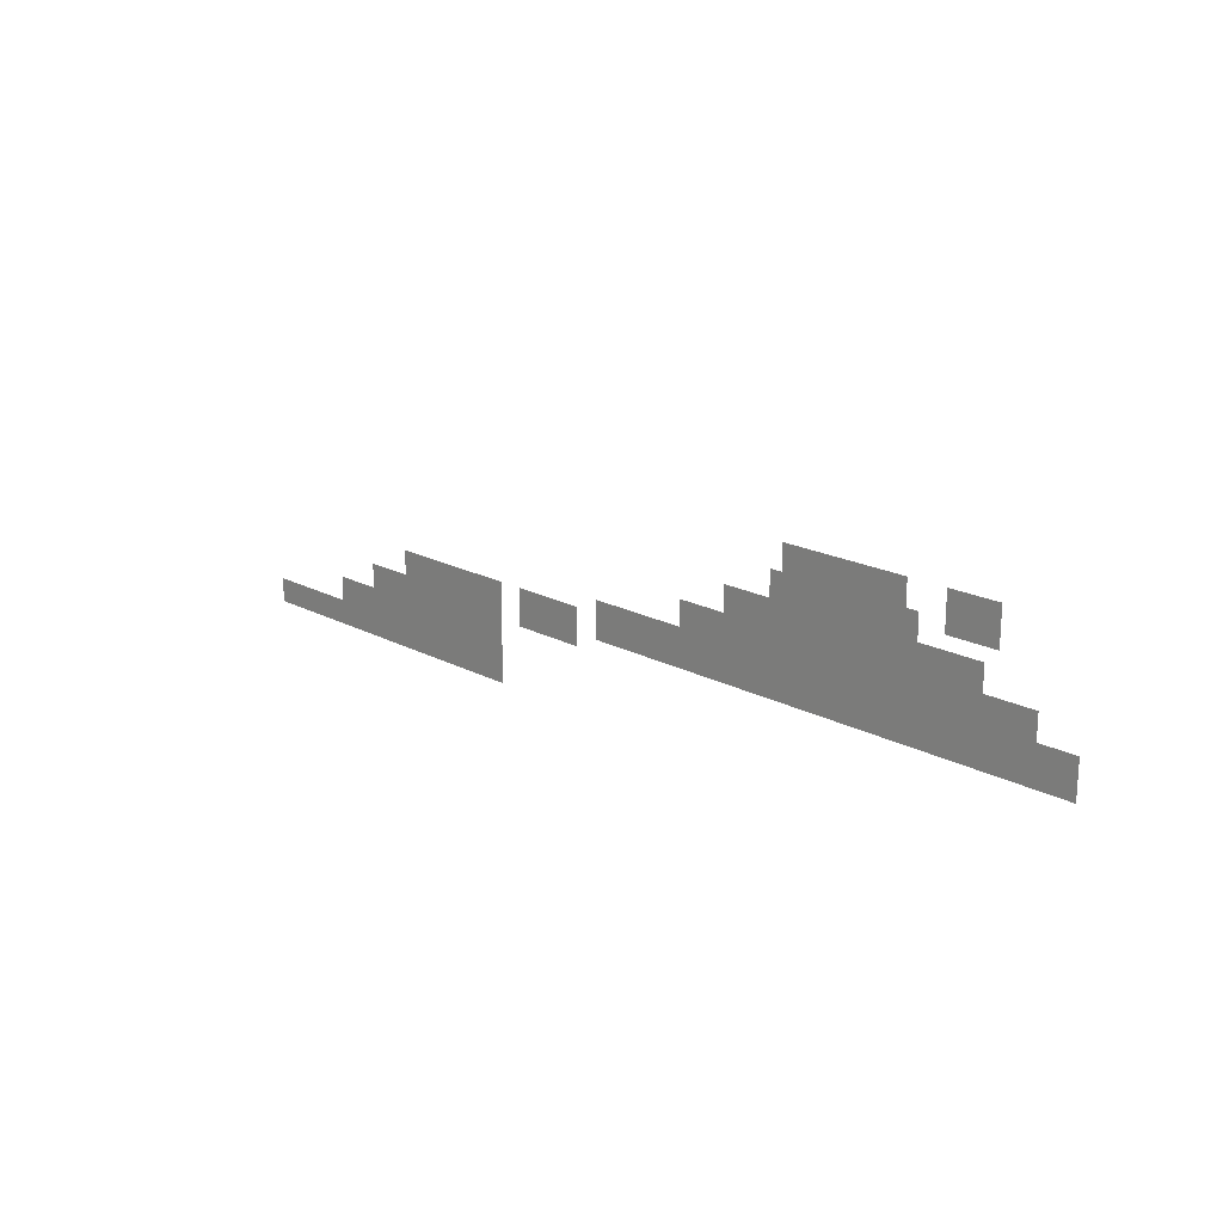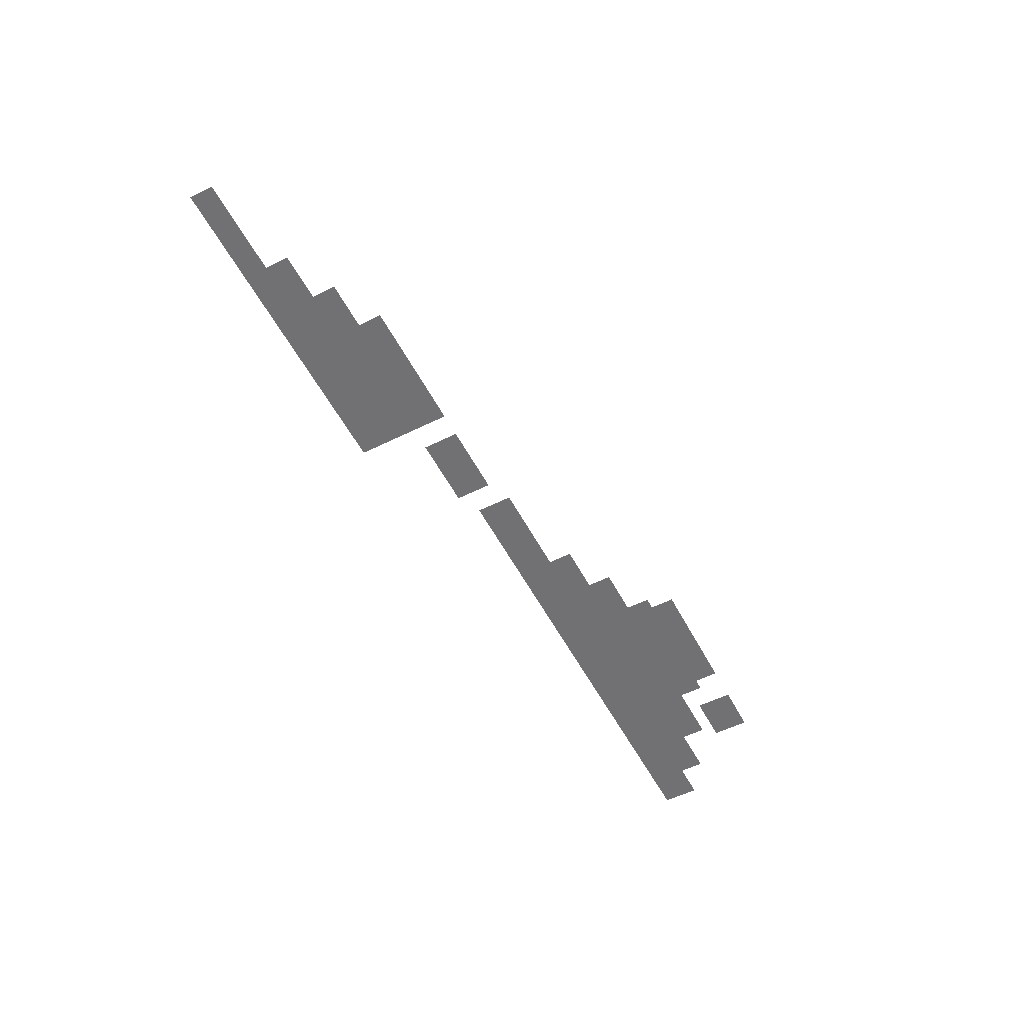
<metadata>
{"format":"obj","ext":"obj","renderer":"f3d","projection":"perspective","resolution":1024,"background":"white","views":[{"elev":19.1,"azim":-135.0,"up":"+Y"},{"elev":-55.3,"azim":117.6,"up":"+Z"}]}
</metadata>
<code>
v -34.56 -8.96 0
v -35.2 -8.96 0
v -35.2 -8.32 0
v -34.56 -8.32 0
v -35.84 -8.96 0
v -35.84 -8.32 0
v -36.48 -8.96 0
v -36.48 -8.32 0
v -37.12 -8.96 0
v -37.12 -8.32 0
v -37.76 -8.96 0
v -37.76 -8.32 0
v -38.4 -8.96 0
v -38.4 -8.32 0
v -39.04 -8.96 0
v -39.04 -8.32 0
v -39.68 -8.96 0
v -39.68 -8.32 0
v -40.32 -8.96 0
v -40.32 -8.32 0
v -40.96 -8.96 0
v -40.96 -8.32 0
v -42.88 -8.96 0
v -43.52 -8.96 0
v -43.52 -8.32 0
v -42.88 -8.32 0
v -44.16 -8.96 0
v -44.16 -8.32 0
v -44.8 -8.96 0
v -44.8 -8.32 0
v -45.44 -8.96 0
v -45.44 -8.32 0
v -34.56 -9.6 0
v -35.2 -9.6 0
v -35.84 -9.6 0
v -36.48 -9.6 0
v -37.12 -9.6 0
v -37.76 -9.6 0
v -38.4 -9.6 0
v -39.04 -9.6 0
v -39.68 -9.6 0
v -40.32 -9.6 0
v -40.96 -9.6 0
v -42.88 -9.6 0
v -43.52 -9.6 0
v -44.16 -9.6 0
v -44.8 -9.6 0
v -45.44 -9.6 0
v -33.92 -10.24 0
v -34.56 -10.24 0
v -33.92 -9.6 0
v -35.2 -10.24 0
v -35.84 -10.24 0
v -36.48 -10.24 0
v -37.12 -10.24 0
v -37.76 -10.24 0
v -38.4 -10.24 0
v -39.04 -10.24 0
v -39.68 -10.24 0
v -40.32 -10.24 0
v -40.96 -10.24 0
v -41.6 -10.24 0
v -41.6 -9.6 0
v -42.88 -10.24 0
v -43.52 -10.24 0
v -44.16 -10.24 0
v -44.8 -10.24 0
v -45.44 -10.24 0
v -33.92 -10.88 0
v -34.56 -10.88 0
v -35.2 -10.88 0
v -35.84 -10.88 0
v -36.48 -10.88 0
v -37.12 -10.88 0
v -37.76 -10.88 0
v -38.4 -10.88 0
v -39.04 -10.88 0
v -39.68 -10.88 0
v -40.32 -10.88 0
v -40.96 -10.88 0
v -41.6 -10.88 0
v -31.36 -11.52 0
v -32 -11.52 0
v -32 -10.88 0
v -31.36 -10.88 0
v -32.64 -11.52 0
v -32.64 -10.88 0
v -33.28 -11.52 0
v -33.28 -10.88 0
v -33.92 -11.52 0
v -34.56 -11.52 0
v -35.2 -11.52 0
v -35.84 -11.52 0
v -36.48 -11.52 0
v -37.12 -11.52 0
v -37.76 -11.52 0
v -38.4 -11.52 0
v -39.04 -11.52 0
v -39.68 -11.52 0
v -40.32 -11.52 0
v -40.96 -11.52 0
v -41.6 -11.52 0
v -42.24 -11.52 0
v -42.24 -10.88 0
v -42.88 -11.52 0
v -42.88 -10.88 0
v -43.52 -11.52 0
v -43.52 -10.88 0
v -44.16 -11.52 0
v -44.16 -10.88 0
v -44.8 -11.52 0
v -44.8 -10.88 0
v -31.36 -12.16 0
v -32 -12.16 0
v -32.64 -12.16 0
v -33.28 -12.16 0
v -33.92 -12.16 0
v -34.56 -12.16 0
v -35.2 -12.16 0
v -35.84 -12.16 0
v -36.48 -12.16 0
v -37.12 -12.16 0
v -37.76 -12.16 0
v -38.4 -12.16 0
v -39.04 -12.16 0
v -39.68 -12.16 0
v -40.32 -12.16 0
v -40.96 -12.16 0
v -41.6 -12.16 0
v -42.24 -12.16 0
v -42.88 -12.16 0
v -43.52 -12.16 0
v -44.16 -12.16 0
v -44.8 -12.16 0
v -28.8 -12.8 0
v -29.44 -12.8 0
v -29.44 -12.16 0
v -28.8 -12.16 0
v -30.08 -12.8 0
v -30.08 -12.16 0
v -30.72 -12.8 0
v -30.72 -12.16 0
v -31.36 -12.8 0
v -32 -12.8 0
v -32.64 -12.8 0
v -33.28 -12.8 0
v -33.92 -12.8 0
v -34.56 -12.8 0
v -35.2 -12.8 0
v -35.84 -12.8 0
v -36.48 -12.8 0
v -37.12 -12.8 0
v -37.76 -12.8 0
v -38.4 -12.8 0
v -39.04 -12.8 0
v -39.68 -12.8 0
v -40.32 -12.8 0
v -40.96 -12.8 0
v -41.6 -12.8 0
v -42.24 -12.8 0
v -42.88 -12.8 0
v -43.52 -12.8 0
v -44.16 -12.8 0
v -44.8 -12.8 0
v -45.44 -12.8 0
v -45.44 -12.16 0
v -46.08 -12.8 0
v -46.08 -12.16 0
v -46.72 -12.8 0
v -46.72 -12.16 0
v -47.36 -12.8 0
v -47.36 -12.16 0
v -28.8 -13.44 0
v -29.44 -13.44 0
v -30.08 -13.44 0
v -30.72 -13.44 0
v -31.36 -13.44 0
v -32 -13.44 0
v -32.64 -13.44 0
v -33.28 -13.44 0
v -33.92 -13.44 0
v -34.56 -13.44 0
v -35.2 -13.44 0
v -35.84 -13.44 0
v -36.48 -13.44 0
v -37.12 -13.44 0
v -37.76 -13.44 0
v -38.4 -13.44 0
v -39.04 -13.44 0
v -39.68 -13.44 0
v -40.32 -13.44 0
v -40.96 -13.44 0
v -41.6 -13.44 0
v -42.24 -13.44 0
v -42.88 -13.44 0
v -43.52 -13.44 0
v -44.16 -13.44 0
v -44.8 -13.44 0
v -45.44 -13.44 0
v -46.08 -13.44 0
v -46.72 -13.44 0
v -47.36 -13.44 0
v -23.68 -14.08 0
v -24.32 -14.08 0
v -24.32 -13.44 0
v -23.68 -13.44 0
v -24.96 -14.08 0
v -24.96 -13.44 0
v -25.6 -14.08 0
v -25.6 -13.44 0
v -26.24 -14.08 0
v -26.24 -13.44 0
v -26.88 -14.08 0
v -26.88 -13.44 0
v -27.52 -14.08 0
v -27.52 -13.44 0
v -28.16 -14.08 0
v -28.16 -13.44 0
v -28.8 -14.08 0
v -29.44 -14.08 0
v -30.08 -14.08 0
v -30.72 -14.08 0
v -31.36 -14.08 0
v -32 -14.08 0
v -32.64 -14.08 0
v -33.28 -14.08 0
v -33.92 -14.08 0
v -34.56 -14.08 0
v -35.2 -14.08 0
v -35.84 -14.08 0
v -36.48 -14.08 0
v -37.12 -14.08 0
v -37.76 -14.08 0
v -38.4 -14.08 0
v -39.04 -14.08 0
v -39.68 -14.08 0
v -40.32 -14.08 0
v -40.96 -14.08 0
v -41.6 -14.08 0
v -42.24 -14.08 0
v -42.88 -14.08 0
v -43.52 -14.08 0
v -44.16 -14.08 0
v -44.8 -14.08 0
v -45.44 -14.08 0
v -46.08 -14.08 0
v -46.72 -14.08 0
v -47.36 -14.08 0
v -48 -14.08 0
v -48 -13.44 0
v -48.64 -14.08 0
v -48.64 -13.44 0
v -49.28 -14.08 0
v -49.28 -13.44 0
v -10.24 -14.72 0
v -10.88 -14.72 0
v -10.88 -14.08 0
v -10.24 -14.08 0
v -11.52 -14.72 0
v -11.52 -14.08 0
v -12.16 -14.72 0
v -12.16 -14.08 0
v -12.8 -14.72 0
v -12.8 -14.08 0
v -13.44 -14.72 0
v -13.44 -14.08 0
v -14.08 -14.72 0
v -14.08 -14.08 0
v -14.72 -14.72 0
v -14.72 -14.08 0
v -15.36 -14.72 0
v -15.36 -14.08 0
v -16 -14.72 0
v -16 -14.08 0
v -16.64 -14.72 0
v -16.64 -14.08 0
v -17.28 -14.72 0
v -17.28 -14.08 0
v -18.56 -14.72 0
v -19.2 -14.72 0
v -19.2 -14.08 0
v -18.56 -14.08 0
v -19.84 -14.72 0
v -19.84 -14.08 0
v -20.48 -14.72 0
v -20.48 -14.08 0
v -21.12 -14.72 0
v -21.12 -14.08 0
v -21.76 -14.72 0
v -21.76 -14.08 0
v -22.4 -14.72 0
v -22.4 -14.08 0
v -23.68 -14.72 0
v -24.32 -14.72 0
v -24.96 -14.72 0
v -25.6 -14.72 0
v -26.24 -14.72 0
v -26.88 -14.72 0
v -27.52 -14.72 0
v -28.16 -14.72 0
v -28.8 -14.72 0
v -29.44 -14.72 0
v -30.08 -14.72 0
v -30.72 -14.72 0
v -31.36 -14.72 0
v -32 -14.72 0
v -32.64 -14.72 0
v -33.28 -14.72 0
v -33.92 -14.72 0
v -34.56 -14.72 0
v -35.2 -14.72 0
v -35.84 -14.72 0
v -36.48 -14.72 0
v -37.12 -14.72 0
v -37.76 -14.72 0
v -38.4 -14.72 0
v -39.04 -14.72 0
v -39.68 -14.72 0
v -40.32 -14.72 0
v -40.96 -14.72 0
v -41.6 -14.72 0
v -42.24 -14.72 0
v -42.88 -14.72 0
v -43.52 -14.72 0
v -44.16 -14.72 0
v -44.8 -14.72 0
v -45.44 -14.72 0
v -46.08 -14.72 0
v -46.72 -14.72 0
v -47.36 -14.72 0
v -48 -14.72 0
v -48.64 -14.72 0
v -49.28 -14.72 0
v -10.24 -15.36 0
v -10.88 -15.36 0
v -11.52 -15.36 0
v -12.16 -15.36 0
v -12.8 -15.36 0
v -13.44 -15.36 0
v -14.08 -15.36 0
v -14.72 -15.36 0
v -15.36 -15.36 0
v -16 -15.36 0
v -16.64 -15.36 0
v -17.28 -15.36 0
v -18.56 -15.36 0
v -19.2 -15.36 0
v -19.84 -15.36 0
v -20.48 -15.36 0
v -21.12 -15.36 0
v -21.76 -15.36 0
v -22.4 -15.36 0
v -23.68 -15.36 0
v -24.32 -15.36 0
v -24.96 -15.36 0
v -25.6 -15.36 0
v -26.24 -15.36 0
v -26.88 -15.36 0
v -27.52 -15.36 0
v -28.16 -15.36 0
v -28.8 -15.36 0
v -29.44 -15.36 0
v -30.08 -15.36 0
v -30.72 -15.36 0
v -31.36 -15.36 0
v -32 -15.36 0
v -32.64 -15.36 0
v -33.28 -15.36 0
v -33.92 -15.36 0
v -34.56 -15.36 0
v -35.2 -15.36 0
v -35.84 -15.36 0
v -36.48 -15.36 0
v -37.12 -15.36 0
v -37.76 -15.36 0
v -38.4 -15.36 0
v -39.04 -15.36 0
v -39.68 -15.36 0
v -40.32 -15.36 0
v -40.96 -15.36 0
v -41.6 -15.36 0
v -42.24 -15.36 0
v -42.88 -15.36 0
v -43.52 -15.36 0
v -44.16 -15.36 0
v -44.8 -15.36 0
v -45.44 -15.36 0
v -46.08 -15.36 0
v -46.72 -15.36 0
v -47.36 -15.36 0
v -48 -15.36 0
v -48.64 -15.36 0
v -49.28 -15.36 0
v -7.68 -16 0
v -8.32 -16 0
v -8.32 -15.36 0
v -7.68 -15.36 0
v -8.96 -16 0
v -8.96 -15.36 0
v -9.6 -16 0
v -9.6 -15.36 0
v -10.24 -16 0
v -10.88 -16 0
v -11.52 -16 0
v -12.16 -16 0
v -12.8 -16 0
v -13.44 -16 0
v -14.08 -16 0
v -14.72 -16 0
v -15.36 -16 0
v -16 -16 0
v -16.64 -16 0
v -17.28 -16 0
v -18.56 -16 0
v -19.2 -16 0
v -19.84 -16 0
v -20.48 -16 0
v -21.12 -16 0
v -21.76 -16 0
v -22.4 -16 0
v -7.68 -16.64 0
v -8.32 -16.64 0
v -8.96 -16.64 0
v -9.6 -16.64 0
v -10.24 -16.64 0
v -10.88 -16.64 0
v -11.52 -16.64 0
v -12.16 -16.64 0
v -12.8 -16.64 0
v -13.44 -16.64 0
v -14.08 -16.64 0
v -14.72 -16.64 0
v -15.36 -16.64 0
v -16 -16.64 0
v -16.64 -16.64 0
v -17.28 -16.64 0
v -5.12 -17.28 0
v -5.76 -17.28 0
v -5.76 -16.64 0
v -5.12 -16.64 0
v -6.4 -17.28 0
v -6.4 -16.64 0
v -7.04 -17.28 0
v -7.04 -16.64 0
v -7.68 -17.28 0
v -8.32 -17.28 0
v -8.96 -17.28 0
v -9.6 -17.28 0
v -10.24 -17.28 0
v -10.88 -17.28 0
v -11.52 -17.28 0
v -12.16 -17.28 0
v -12.8 -17.28 0
v -13.44 -17.28 0
v -14.08 -17.28 0
v -14.72 -17.28 0
v -15.36 -17.28 0
v -16 -17.28 0
v -16.64 -17.28 0
v -17.28 -17.28 0
v -5.12 -17.92 0
v -5.76 -17.92 0
v -6.4 -17.92 0
v -7.04 -17.92 0
v -7.68 -17.92 0
v -8.32 -17.92 0
v -8.96 -17.92 0
v -9.6 -17.92 0
v -10.24 -17.92 0
v -10.88 -17.92 0
v -11.52 -17.92 0
v -12.16 -17.92 0
v -12.8 -17.92 0
v -13.44 -17.92 0
v -14.08 -17.92 0
v -14.72 -17.92 0
v -15.36 -17.92 0
v -16 -17.92 0
v -16.64 -17.92 0
v -17.28 -17.92 0
v 0 -18.56 0
v -0.64 -18.56 0
v -0.64 -17.92 0
v 0 -17.92 0
v -1.28 -18.56 0
v -1.28 -17.92 0
v -1.92 -18.56 0
v -1.92 -17.92 0
v -2.56 -18.56 0
v -2.56 -17.92 0
v -3.2 -18.56 0
v -3.2 -17.92 0
v -3.84 -18.56 0
v -3.84 -17.92 0
v -4.48 -18.56 0
v -4.48 -17.92 0
v -5.12 -18.56 0
v -5.76 -18.56 0
v -6.4 -18.56 0
v -7.04 -18.56 0
v -7.68 -18.56 0
v -8.32 -18.56 0
v -8.96 -18.56 0
v -9.6 -18.56 0
v -10.24 -18.56 0
v -10.88 -18.56 0
v -11.52 -18.56 0
v -12.16 -18.56 0
v -12.8 -18.56 0
v -13.44 -18.56 0
v -14.08 -18.56 0
v -14.72 -18.56 0
v -15.36 -18.56 0
v -16 -18.56 0
v -16.64 -18.56 0
v -17.28 -18.56 0
v 0 -19.2 0
v -0.64 -19.2 0
v -1.28 -19.2 0
v -1.92 -19.2 0
v -2.56 -19.2 0
v -3.2 -19.2 0
v -3.84 -19.2 0
v -4.48 -19.2 0
v -5.12 -19.2 0
v -5.76 -19.2 0
v -6.4 -19.2 0
v -7.04 -19.2 0
v -7.68 -19.2 0
v -8.32 -19.2 0
v -8.96 -19.2 0
v -9.6 -19.2 0
v -10.24 -19.2 0
v -10.88 -19.2 0
v -11.52 -19.2 0
v -12.16 -19.2 0
v -12.8 -19.2 0
v -13.44 -19.2 0
v -14.08 -19.2 0
v -14.72 -19.2 0
v -15.36 -19.2 0
v -16 -19.2 0
v -16.64 -19.2 0
v -17.28 -19.2 0
g mesh_0001
f 1 2 3 4
f 2 5 6 3
f 5 7 8 6
f 7 9 10 8
f 9 11 12 10
f 11 13 14 12
f 13 15 16 14
f 15 17 18 16
f 17 19 20 18
f 19 21 22 20
f 23 24 25 26
f 24 27 28 25
f 27 29 30 28
f 29 31 32 30
f 33 34 2 1
f 34 35 5 2
f 35 36 7 5
f 36 37 9 7
f 37 38 11 9
f 38 39 13 11
f 39 40 15 13
f 40 41 17 15
f 41 42 19 17
f 42 43 21 19
f 44 45 24 23
f 45 46 27 24
f 46 47 29 27
f 47 48 31 29
f 49 50 33 51
f 50 52 34 33
f 52 53 35 34
f 53 54 36 35
f 54 55 37 36
f 55 56 38 37
f 56 57 39 38
f 57 58 40 39
f 58 59 41 40
f 59 60 42 41
f 60 61 43 42
f 61 62 63 43
f 64 65 45 44
f 65 66 46 45
f 66 67 47 46
f 67 68 48 47
f 69 70 50 49
f 70 71 52 50
f 71 72 53 52
f 72 73 54 53
f 73 74 55 54
f 74 75 56 55
f 75 76 57 56
f 76 77 58 57
f 77 78 59 58
f 78 79 60 59
f 79 80 61 60
f 80 81 62 61
f 82 83 84 85
f 83 86 87 84
f 86 88 89 87
f 88 90 69 89
f 90 91 70 69
f 91 92 71 70
f 92 93 72 71
f 93 94 73 72
f 94 95 74 73
f 95 96 75 74
f 96 97 76 75
f 97 98 77 76
f 98 99 78 77
f 99 100 79 78
f 100 101 80 79
f 101 102 81 80
f 102 103 104 81
f 103 105 106 104
f 105 107 108 106
f 107 109 110 108
f 109 111 112 110
f 113 114 83 82
f 114 115 86 83
f 115 116 88 86
f 116 117 90 88
f 117 118 91 90
f 118 119 92 91
f 119 120 93 92
f 120 121 94 93
f 121 122 95 94
f 122 123 96 95
f 123 124 97 96
f 124 125 98 97
f 125 126 99 98
f 126 127 100 99
f 127 128 101 100
f 128 129 102 101
f 129 130 103 102
f 130 131 105 103
f 131 132 107 105
f 132 133 109 107
f 133 134 111 109
f 135 136 137 138
f 136 139 140 137
f 139 141 142 140
f 141 143 113 142
f 143 144 114 113
f 144 145 115 114
f 145 146 116 115
f 146 147 117 116
f 147 148 118 117
f 148 149 119 118
f 149 150 120 119
f 150 151 121 120
f 151 152 122 121
f 152 153 123 122
f 153 154 124 123
f 154 155 125 124
f 155 156 126 125
f 156 157 127 126
f 157 158 128 127
f 158 159 129 128
f 159 160 130 129
f 160 161 131 130
f 161 162 132 131
f 162 163 133 132
f 163 164 134 133
f 164 165 166 134
f 165 167 168 166
f 167 169 170 168
f 169 171 172 170
f 173 174 136 135
f 174 175 139 136
f 175 176 141 139
f 176 177 143 141
f 177 178 144 143
f 178 179 145 144
f 179 180 146 145
f 180 181 147 146
f 181 182 148 147
f 182 183 149 148
f 183 184 150 149
f 184 185 151 150
f 185 186 152 151
f 186 187 153 152
f 187 188 154 153
f 188 189 155 154
f 189 190 156 155
f 190 191 157 156
f 191 192 158 157
f 192 193 159 158
f 193 194 160 159
f 194 195 161 160
f 195 196 162 161
f 196 197 163 162
f 197 198 164 163
f 198 199 165 164
f 199 200 167 165
f 200 201 169 167
f 201 202 171 169
f 203 204 205 206
f 204 207 208 205
f 207 209 210 208
f 209 211 212 210
f 211 213 214 212
f 213 215 216 214
f 215 217 218 216
f 217 219 173 218
f 219 220 174 173
f 220 221 175 174
f 221 222 176 175
f 222 223 177 176
f 223 224 178 177
f 224 225 179 178
f 225 226 180 179
f 226 227 181 180
f 227 228 182 181
f 228 229 183 182
f 229 230 184 183
f 230 231 185 184
f 231 232 186 185
f 232 233 187 186
f 233 234 188 187
f 234 235 189 188
f 235 236 190 189
f 236 237 191 190
f 237 238 192 191
f 238 239 193 192
f 239 240 194 193
f 240 241 195 194
f 241 242 196 195
f 242 243 197 196
f 243 244 198 197
f 244 245 199 198
f 245 246 200 199
f 246 247 201 200
f 247 248 202 201
f 248 249 250 202
f 249 251 252 250
f 251 253 254 252
f 255 256 257 258
f 256 259 260 257
f 259 261 262 260
f 261 263 264 262
f 263 265 266 264
f 265 267 268 266
f 267 269 270 268
f 269 271 272 270
f 271 273 274 272
f 273 275 276 274
f 275 277 278 276
f 279 280 281 282
f 280 283 284 281
f 283 285 286 284
f 285 287 288 286
f 287 289 290 288
f 289 291 292 290
f 293 294 204 203
f 294 295 207 204
f 295 296 209 207
f 296 297 211 209
f 297 298 213 211
f 298 299 215 213
f 299 300 217 215
f 300 301 219 217
f 301 302 220 219
f 302 303 221 220
f 303 304 222 221
f 304 305 223 222
f 305 306 224 223
f 306 307 225 224
f 307 308 226 225
f 308 309 227 226
f 309 310 228 227
f 310 311 229 228
f 311 312 230 229
f 312 313 231 230
f 313 314 232 231
f 314 315 233 232
f 315 316 234 233
f 316 317 235 234
f 317 318 236 235
f 318 319 237 236
f 319 320 238 237
f 320 321 239 238
f 321 322 240 239
f 322 323 241 240
f 323 324 242 241
f 324 325 243 242
f 325 326 244 243
f 326 327 245 244
f 327 328 246 245
f 328 329 247 246
f 329 330 248 247
f 330 331 249 248
f 331 332 251 249
f 332 333 253 251
f 334 335 256 255
f 335 336 259 256
f 336 337 261 259
f 337 338 263 261
f 338 339 265 263
f 339 340 267 265
f 340 341 269 267
f 341 342 271 269
f 342 343 273 271
f 343 344 275 273
f 344 345 277 275
f 346 347 280 279
f 347 348 283 280
f 348 349 285 283
f 349 350 287 285
f 350 351 289 287
f 351 352 291 289
f 353 354 294 293
f 354 355 295 294
f 355 356 296 295
f 356 357 297 296
f 357 358 298 297
f 358 359 299 298
f 359 360 300 299
f 360 361 301 300
f 361 362 302 301
f 362 363 303 302
f 363 364 304 303
f 364 365 305 304
f 365 366 306 305
f 366 367 307 306
f 367 368 308 307
f 368 369 309 308
f 369 370 310 309
f 370 371 311 310
f 371 372 312 311
f 372 373 313 312
f 373 374 314 313
f 374 375 315 314
f 375 376 316 315
f 376 377 317 316
f 377 378 318 317
f 378 379 319 318
f 379 380 320 319
f 380 381 321 320
f 381 382 322 321
f 382 383 323 322
f 383 384 324 323
f 384 385 325 324
f 385 386 326 325
f 386 387 327 326
f 387 388 328 327
f 388 389 329 328
f 389 390 330 329
f 390 391 331 330
f 391 392 332 331
f 392 393 333 332
f 394 395 396 397
f 395 398 399 396
f 398 400 401 399
f 400 402 334 401
f 402 403 335 334
f 403 404 336 335
f 404 405 337 336
f 405 406 338 337
f 406 407 339 338
f 407 408 340 339
f 408 409 341 340
f 409 410 342 341
f 410 411 343 342
f 411 412 344 343
f 412 413 345 344
f 414 415 347 346
f 415 416 348 347
f 416 417 349 348
f 417 418 350 349
f 418 419 351 350
f 419 420 352 351
f 421 422 395 394
f 422 423 398 395
f 423 424 400 398
f 424 425 402 400
f 425 426 403 402
f 426 427 404 403
f 427 428 405 404
f 428 429 406 405
f 429 430 407 406
f 430 431 408 407
f 431 432 409 408
f 432 433 410 409
f 433 434 411 410
f 434 435 412 411
f 435 436 413 412
f 437 438 439 440
f 438 441 442 439
f 441 443 444 442
f 443 445 421 444
f 445 446 422 421
f 446 447 423 422
f 447 448 424 423
f 448 449 425 424
f 449 450 426 425
f 450 451 427 426
f 451 452 428 427
f 452 453 429 428
f 453 454 430 429
f 454 455 431 430
f 455 456 432 431
f 456 457 433 432
f 457 458 434 433
f 458 459 435 434
f 459 460 436 435
f 461 462 438 437
f 462 463 441 438
f 463 464 443 441
f 464 465 445 443
f 465 466 446 445
f 466 467 447 446
f 467 468 448 447
f 468 469 449 448
f 469 470 450 449
f 470 471 451 450
f 471 472 452 451
f 472 473 453 452
f 473 474 454 453
f 474 475 455 454
f 475 476 456 455
f 476 477 457 456
f 477 478 458 457
f 478 479 459 458
f 479 480 460 459
f 481 482 483 484
f 482 485 486 483
f 485 487 488 486
f 487 489 490 488
f 489 491 492 490
f 491 493 494 492
f 493 495 496 494
f 495 497 461 496
f 497 498 462 461
f 498 499 463 462
f 499 500 464 463
f 500 501 465 464
f 501 502 466 465
f 502 503 467 466
f 503 504 468 467
f 504 505 469 468
f 505 506 470 469
f 506 507 471 470
f 507 508 472 471
f 508 509 473 472
f 509 510 474 473
f 510 511 475 474
f 511 512 476 475
f 512 513 477 476
f 513 514 478 477
f 514 515 479 478
f 515 516 480 479
f 517 518 482 481
f 518 519 485 482
f 519 520 487 485
f 520 521 489 487
f 521 522 491 489
f 522 523 493 491
f 523 524 495 493
f 524 525 497 495
f 525 526 498 497
f 526 527 499 498
f 527 528 500 499
f 528 529 501 500
f 529 530 502 501
f 530 531 503 502
f 531 532 504 503
f 532 533 505 504
f 533 534 506 505
f 534 535 507 506
f 535 536 508 507
f 536 537 509 508
f 537 538 510 509
f 538 539 511 510
f 539 540 512 511
f 540 541 513 512
f 541 542 514 513
f 542 543 515 514
f 543 544 516 515

</code>
